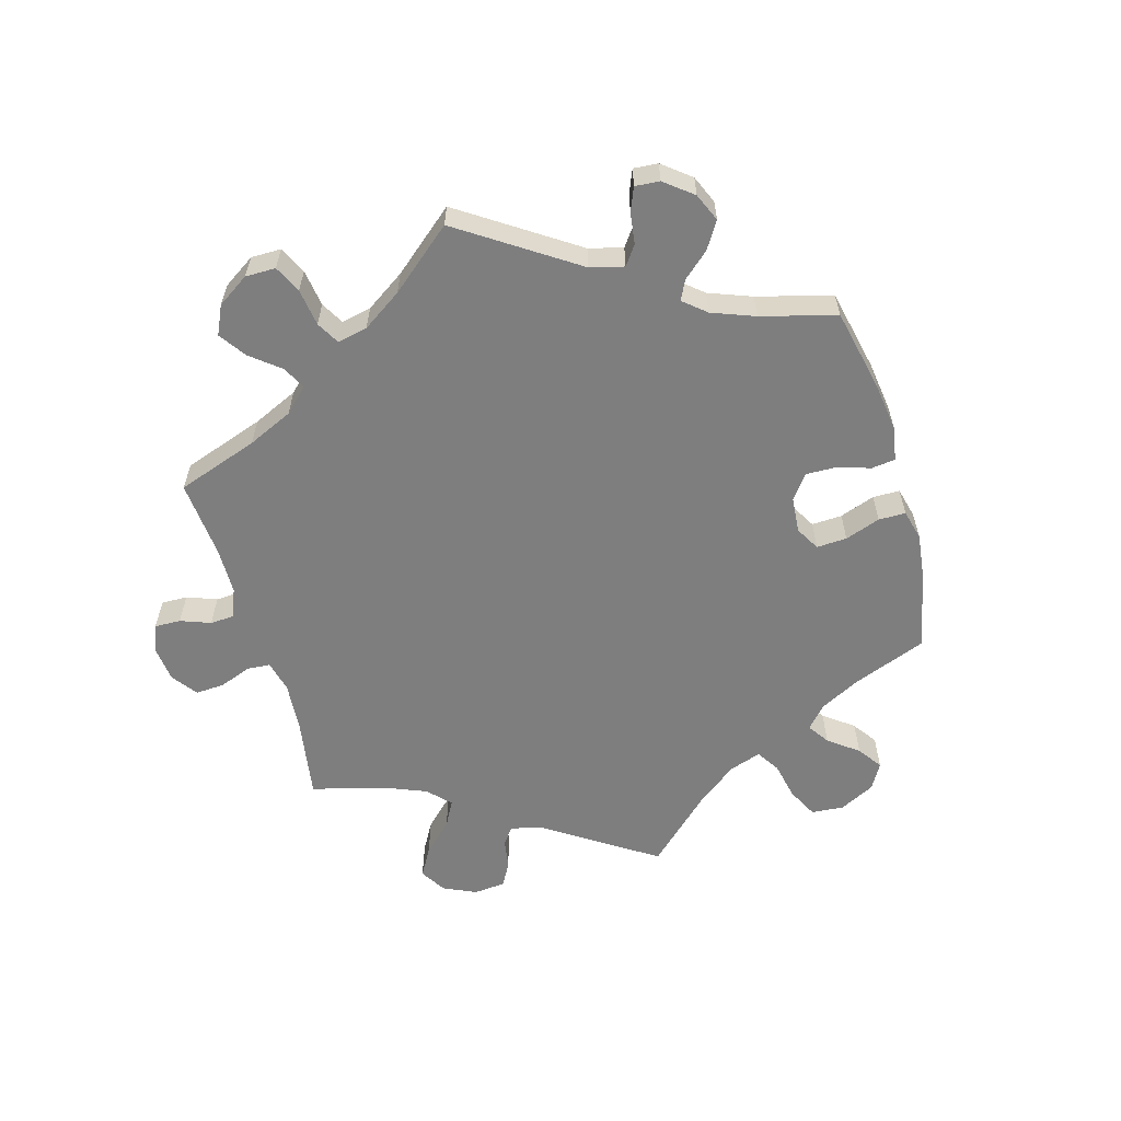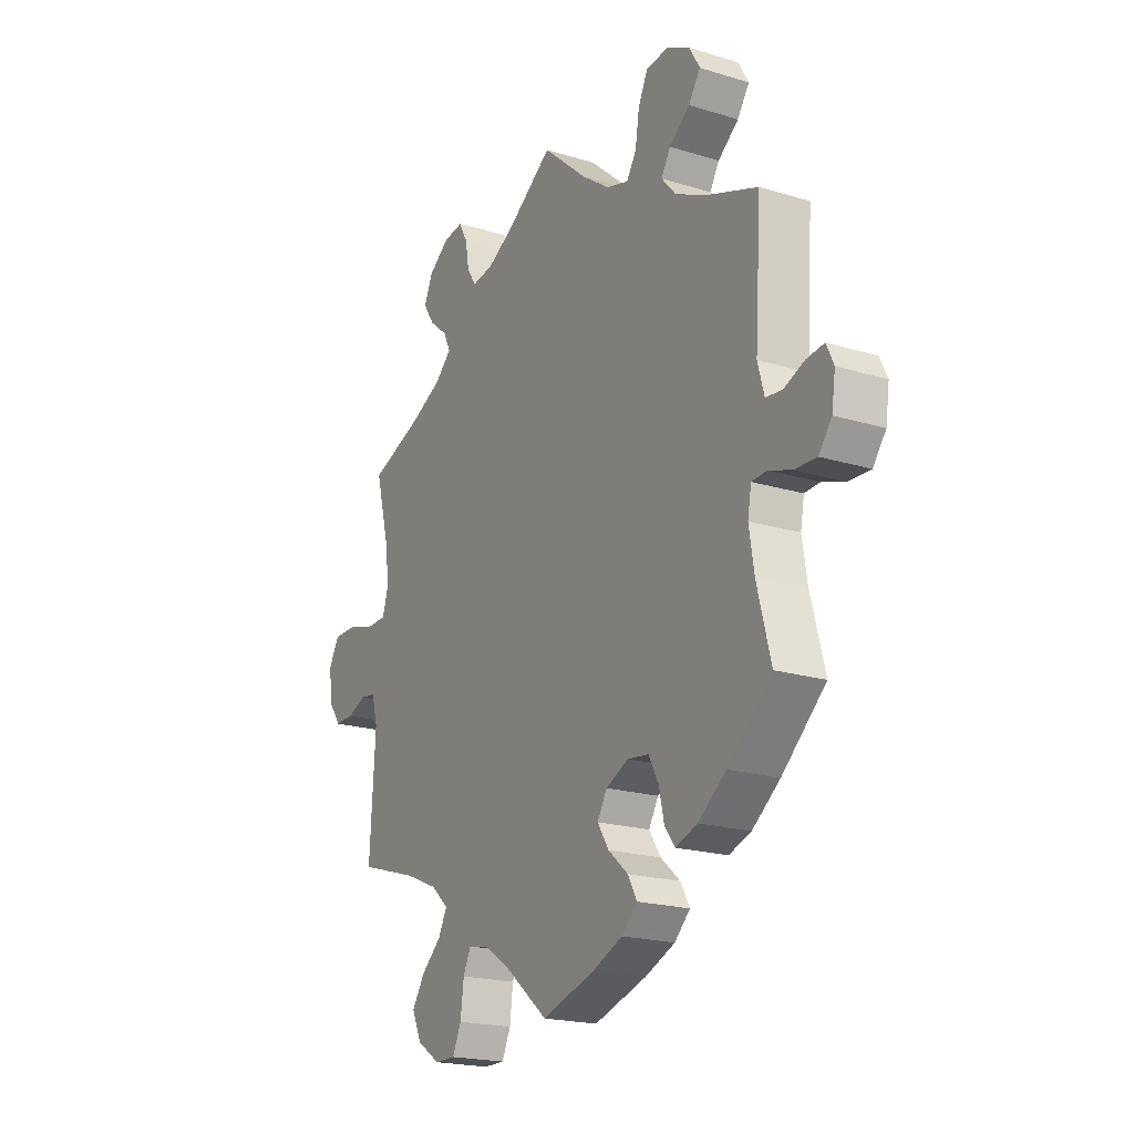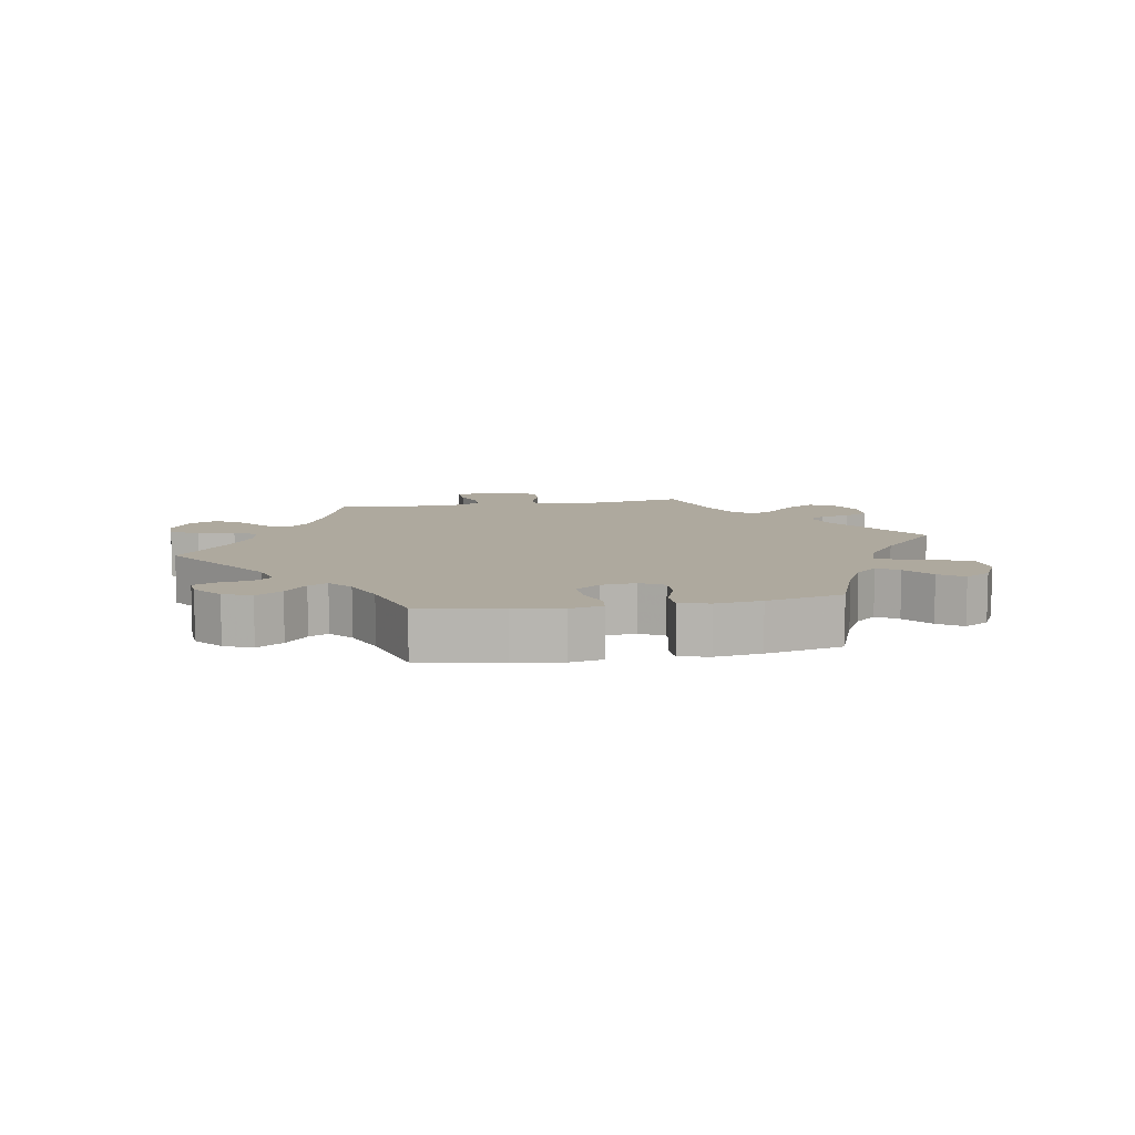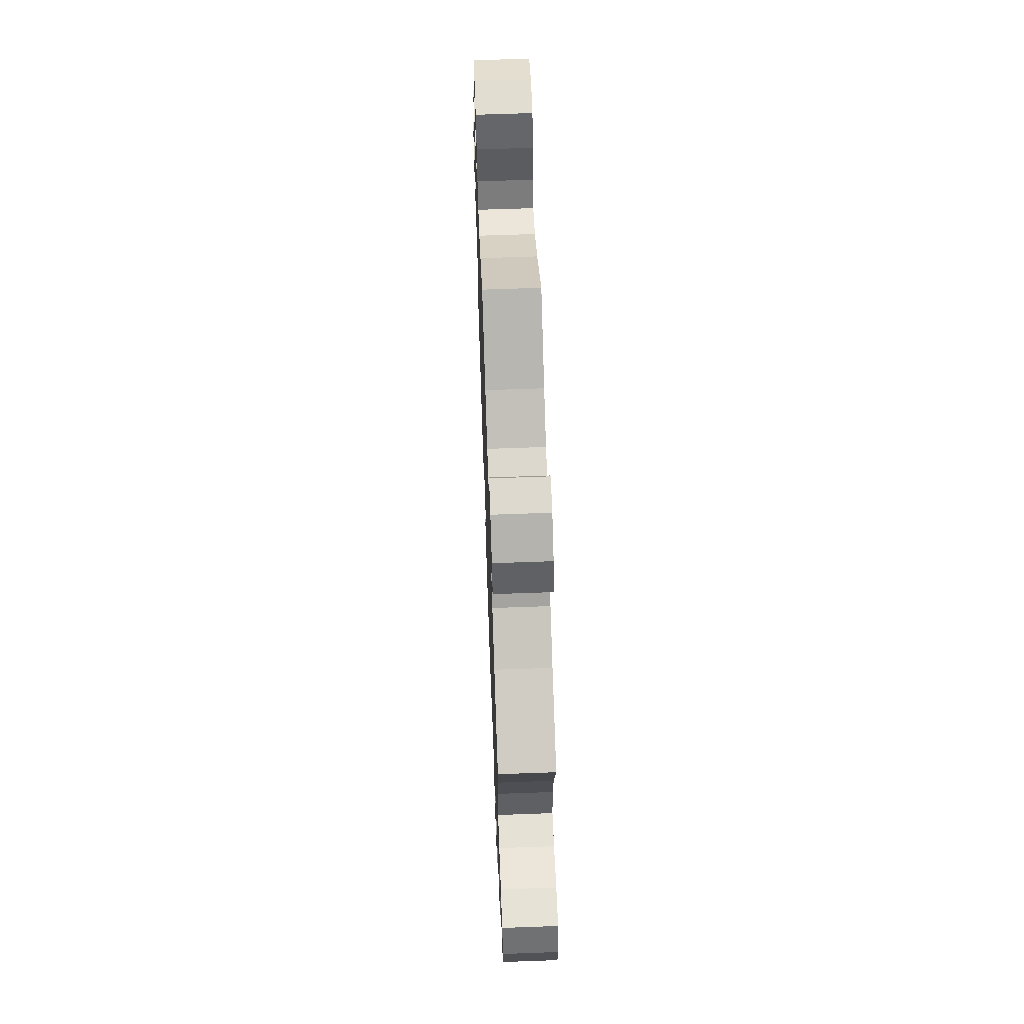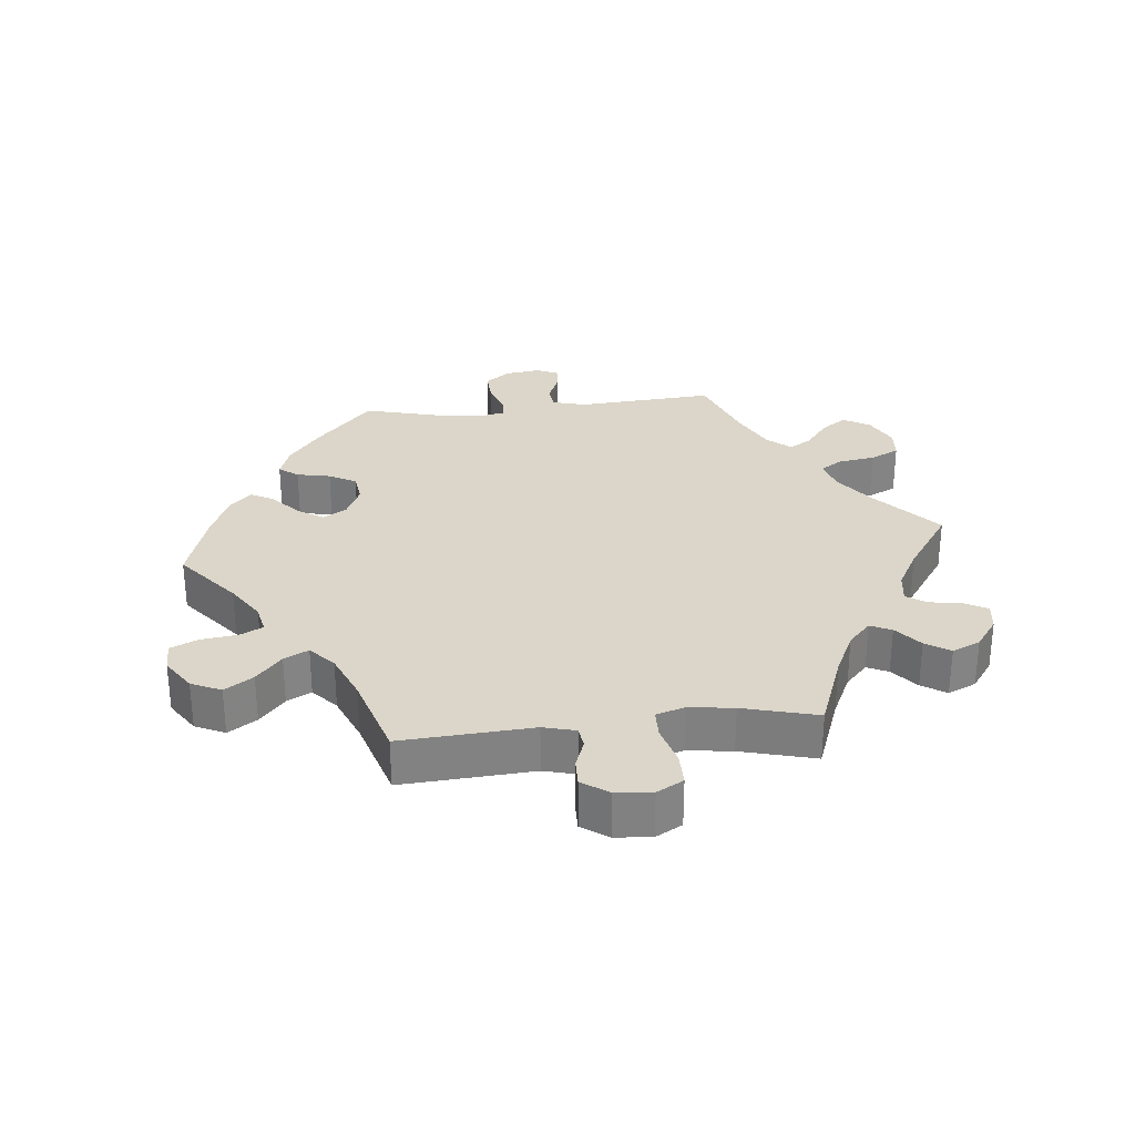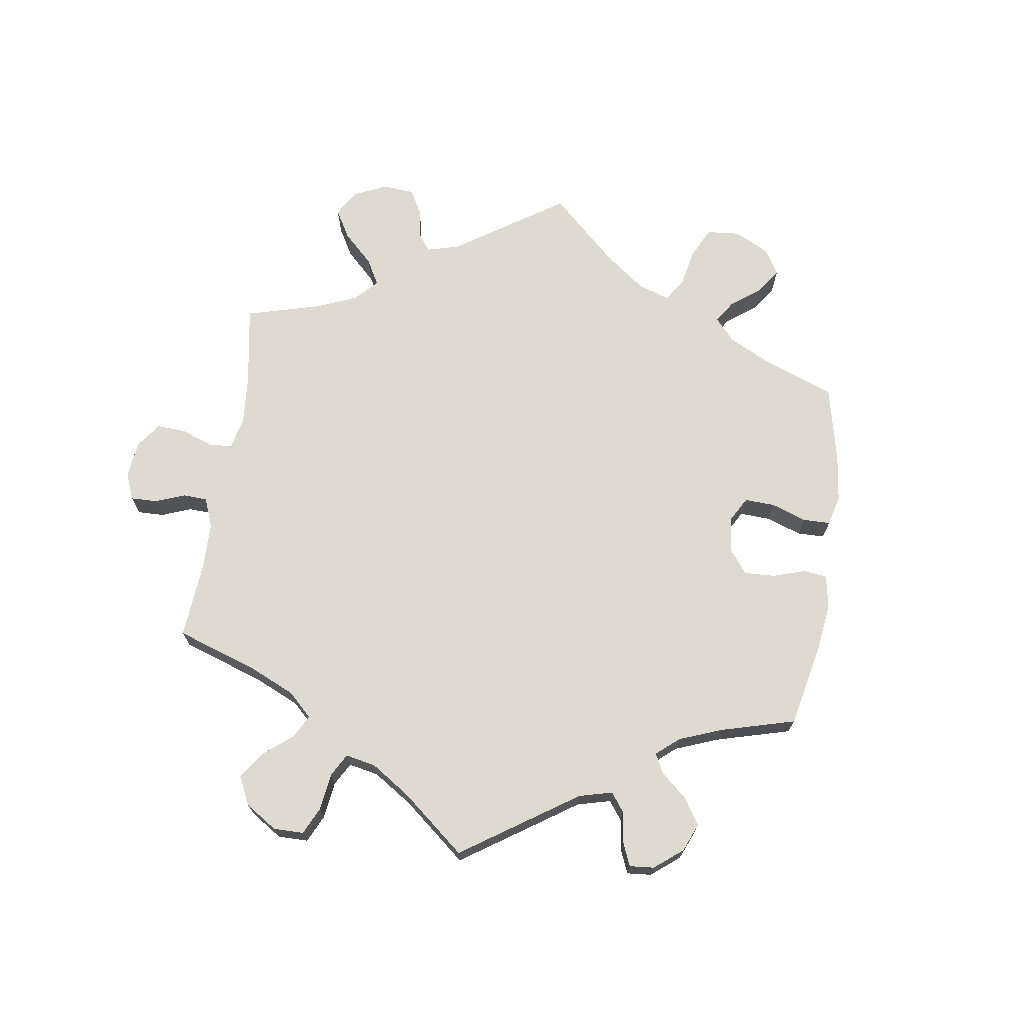
<metadata>
{"format":"obj","ext":"obj","renderer":"f3d","projection":"perspective","resolution":1024,"background":"white","views":[{"elev":-59.5,"azim":76.2,"up":"+Y"},{"elev":-20.1,"azim":60.7,"up":"+Z"},{"elev":9.1,"azim":139.6,"up":"+Y"},{"elev":63.8,"azim":-92.1,"up":"+Z"},{"elev":29.7,"azim":-96.1,"up":"+Y"},{"elev":70.7,"azim":68.4,"up":"+Y"}]}
</metadata>
<code>
v -0.093 0.07 -0.502
v -0.15 0.07 -0.465
v -0.194 0.07 -0.456
v -0.211 0.07 -0.491
v -0.218 0.07 -0.547
v -0.237 0.07 -0.588
v -0.282 0.07 -0.588
v -0.332 0.07 -0.555
v -0.353 0.07 -0.51
v -0.325 0.07 -0.467
v -0.282 0.07 -0.429
v -0.263 0.07 -0.392
v -0.301 0.07 -0.358
v -0.373 0.07 -0.328
v -0.501 0.07 -0.289
v -0.489 0.07 -0.09
v -0.502 0.07 -0.041
v -0.534 0.07 -0.037
v -0.577 0.07 -0.053
v -0.618 0.07 -0.054
v -0.646 0.07 -0.014
v -0.651 0.07 0.041
v -0.629 0.07 0.081
v -0.579 0.07 0.081
v -0.519 0.07 0.064
v -0.475 0.07 0.065
v -0.462 0.07 0.109
v -0.471 0.07 0.176
v -0.501 0.07 0.289
v -0.384 0.07 0.333
v -0.317 0.07 0.365
v -0.281 0.07 0.399
v -0.296 0.07 0.431
v -0.336 0.07 0.464
v -0.36 0.07 0.501
v -0.341 0.07 0.544
v -0.296 0.07 0.577
v -0.253 0.07 0.583
v -0.234 0.07 0.548
v -0.226 0.07 0.5
v -0.206 0.07 0.469
v -0.159 0.07 0.476
v -0.098 0.07 0.51
v 0 0.07 0.578
v 0.098 0.07 0.492
v 0.159 0.07 0.448
v 0.207 0.07 0.434
v 0.228 0.07 0.467
v 0.237 0.07 0.524
v 0.258 0.07 0.568
v 0.306 0.07 0.572
v 0.357 0.07 0.546
v 0.38 0.07 0.506
v 0.354 0.07 0.468
v 0.309 0.07 0.433
v 0.289 0.07 0.399
v 0.32 0.07 0.364
v 0.384 0.07 0.332
v 0.5 0.07 0.289
v 0.486 0.07 0.079
v 0.5 0.07 0.028
v 0.535 0.07 0.024
v 0.58 0.07 0.042
v 0.618 0.07 0.047
v 0.634 0.07 0.013
v 0.626 0.07 -0.041
v 0.598 0.07 -0.078
v 0.55 0.07 -0.076
v 0.501 0.07 -0.059
v 0.468 0.07 -0.061
v 0.46 0.07 -0.105
v 0.471 0.07 -0.174
v 0.501 0.07 -0.288
v 0.406 0.07 -0.374
v 0.346 0.07 -0.42
v 0.298 0.07 -0.437
v 0.276 0.07 -0.408
v 0.265 0.07 -0.357
v 0.243 0.07 -0.316
v 0.197 0.07 -0.31
v 0.148 0.07 -0.333
v 0.127 0.07 -0.369
v 0.152 0.07 -0.408
v 0.195 0.07 -0.445
v 0.215 0.07 -0.481
v 0.181 0.07 -0.514
v 0.115 0.07 -0.542
v 0 0.07 -0.578
v -0.093 0 -0.502
v -0.15 0 -0.465
v -0.194 0 -0.456
v -0.211 0 -0.491
v -0.218 0 -0.547
v -0.237 0 -0.588
v -0.282 0 -0.588
v -0.332 0 -0.555
v -0.353 0 -0.51
v -0.325 0 -0.467
v -0.282 0 -0.429
v -0.263 0 -0.392
v -0.301 0 -0.358
v -0.373 0 -0.328
v -0.501 0 -0.289
v -0.489 0 -0.09
v -0.502 0 -0.041
v -0.534 0 -0.037
v -0.577 0 -0.053
v -0.618 0 -0.054
v -0.646 0 -0.014
v -0.651 0 0.041
v -0.629 0 0.081
v -0.579 0 0.081
v -0.519 0 0.064
v -0.475 0 0.065
v -0.462 0 0.109
v -0.471 0 0.176
v -0.501 0 0.289
v -0.384 0 0.333
v -0.317 0 0.365
v -0.281 0 0.399
v -0.296 0 0.431
v -0.336 0 0.464
v -0.36 0 0.501
v -0.341 0 0.544
v -0.296 0 0.577
v -0.253 0 0.583
v -0.234 0 0.548
v -0.226 0 0.5
v -0.206 0 0.469
v -0.159 0 0.476
v -0.098 0 0.51
v 0 0 0.578
v 0.098 0 0.492
v 0.159 0 0.448
v 0.207 0 0.434
v 0.228 0 0.467
v 0.237 0 0.524
v 0.258 0 0.568
v 0.306 0 0.572
v 0.357 0 0.546
v 0.38 0 0.506
v 0.354 0 0.468
v 0.309 0 0.433
v 0.289 0 0.399
v 0.32 0 0.364
v 0.384 0 0.332
v 0.5 0 0.289
v 0.486 0 0.079
v 0.5 0 0.028
v 0.535 0 0.024
v 0.58 0 0.042
v 0.618 0 0.047
v 0.634 0 0.013
v 0.626 0 -0.041
v 0.598 0 -0.078
v 0.55 0 -0.076
v 0.501 0 -0.059
v 0.468 0 -0.061
v 0.46 0 -0.105
v 0.471 0 -0.174
v 0.501 0 -0.288
v 0.406 0 -0.374
v 0.346 0 -0.42
v 0.298 0 -0.437
v 0.276 0 -0.408
v 0.265 0 -0.357
v 0.243 0 -0.316
v 0.197 0 -0.31
v 0.148 0 -0.333
v 0.127 0 -0.369
v 0.152 0 -0.408
v 0.195 0 -0.445
v 0.215 0 -0.481
v 0.181 0 -0.514
v 0.115 0 -0.542
v 0 0 -0.578
f 87 88 1
f 86 87 1 2
f 83 84 85 86
f 82 83 86 2
f 81 82 2 3
f 80 81 3
f 75 76 77 78
f 75 78 79
f 72 73 74 75
f 71 72 75 79
f 70 71 79 80
f 66 67 68 69
f 66 69 70
f 65 66 70
f 62 63 64 65
f 62 65 70
f 61 62 70 80
f 58 59 60
f 57 58 60 61
f 56 57 61 80
f 52 53 54 55
f 52 55 56
f 51 52 56
f 48 49 50 51
f 47 48 51 56
f 46 47 56 80
f 43 44 45
f 42 43 45 46
f 41 42 46 80
f 37 38 39 40
f 33 34 35 36
f 32 33 36 37
f 28 29 30
f 27 28 30 31
f 26 27 31 32
f 22 23 24 25
f 22 25 26
f 21 22 26
f 18 19 20 21
f 17 18 21 26
f 16 17 26 32
f 14 15 16 32
f 8 9 10 11
f 8 11 12
f 7 8 12
f 4 5 6 7
f 3 4 7 12
f 80 3 12
f 41 80 12 13
f 32 37 40 41
f 13 14 32 41
f 89 176 175
f 90 89 175 174
f 174 173 172 171
f 90 174 171 170
f 91 90 170 169
f 91 169 168
f 166 165 164 163
f 167 166 163
f 163 162 161 160
f 167 163 160 159
f 168 167 159 158
f 157 156 155 154
f 158 157 154
f 158 154 153
f 153 152 151 150
f 158 153 150
f 168 158 150 149
f 148 147 146
f 149 148 146 145
f 168 149 145 144
f 143 142 141 140
f 144 143 140
f 144 140 139
f 139 138 137 136
f 144 139 136 135
f 168 144 135 134
f 133 132 131
f 134 133 131 130
f 168 134 130 129
f 128 127 126 125
f 124 123 122 121
f 125 124 121 120
f 118 117 116
f 119 118 116 115
f 120 119 115 114
f 113 112 111 110
f 114 113 110
f 114 110 109
f 109 108 107 106
f 114 109 106 105
f 120 114 105 104
f 120 104 103 102
f 99 98 97 96
f 100 99 96
f 100 96 95
f 95 94 93 92
f 100 95 92 91
f 100 91 168
f 101 100 168 129
f 129 128 125 120
f 129 120 102 101
f 1 89 90 2
f 2 90 91 3
f 3 91 92 4
f 4 92 93 5
f 5 93 94 6
f 6 94 95 7
f 7 95 96 8
f 8 96 97 9
f 9 97 98 10
f 10 98 99 11
f 11 99 100 12
f 12 100 101 13
f 13 101 102 14
f 14 102 103 15
f 15 103 104 16
f 16 104 105 17
f 17 105 106 18
f 18 106 107 19
f 19 107 108 20
f 20 108 109 21
f 21 109 110 22
f 22 110 111 23
f 23 111 112 24
f 24 112 113 25
f 25 113 114 26
f 26 114 115 27
f 27 115 116 28
f 28 116 117 29
f 29 117 118 30
f 30 118 119 31
f 31 119 120 32
f 32 120 121 33
f 33 121 122 34
f 34 122 123 35
f 35 123 124 36
f 36 124 125 37
f 37 125 126 38
f 38 126 127 39
f 39 127 128 40
f 40 128 129 41
f 41 129 130 42
f 42 130 131 43
f 43 131 132 44
f 44 132 133 45
f 45 133 134 46
f 46 134 135 47
f 47 135 136 48
f 48 136 137 49
f 49 137 138 50
f 50 138 139 51
f 51 139 140 52
f 52 140 141 53
f 53 141 142 54
f 54 142 143 55
f 55 143 144 56
f 56 144 145 57
f 57 145 146 58
f 58 146 147 59
f 59 147 148 60
f 60 148 149 61
f 61 149 150 62
f 62 150 151 63
f 63 151 152 64
f 64 152 153 65
f 65 153 154 66
f 66 154 155 67
f 67 155 156 68
f 68 156 157 69
f 69 157 158 70
f 70 158 159 71
f 71 159 160 72
f 72 160 161 73
f 73 161 162 74
f 74 162 163 75
f 75 163 164 76
f 76 164 165 77
f 77 165 166 78
f 78 166 167 79
f 79 167 168 80
f 80 168 169 81
f 81 169 170 82
f 82 170 171 83
f 83 171 172 84
f 84 172 173 85
f 85 173 174 86
f 86 174 175 87
f 87 175 176 88
f 88 176 89 1

</code>
